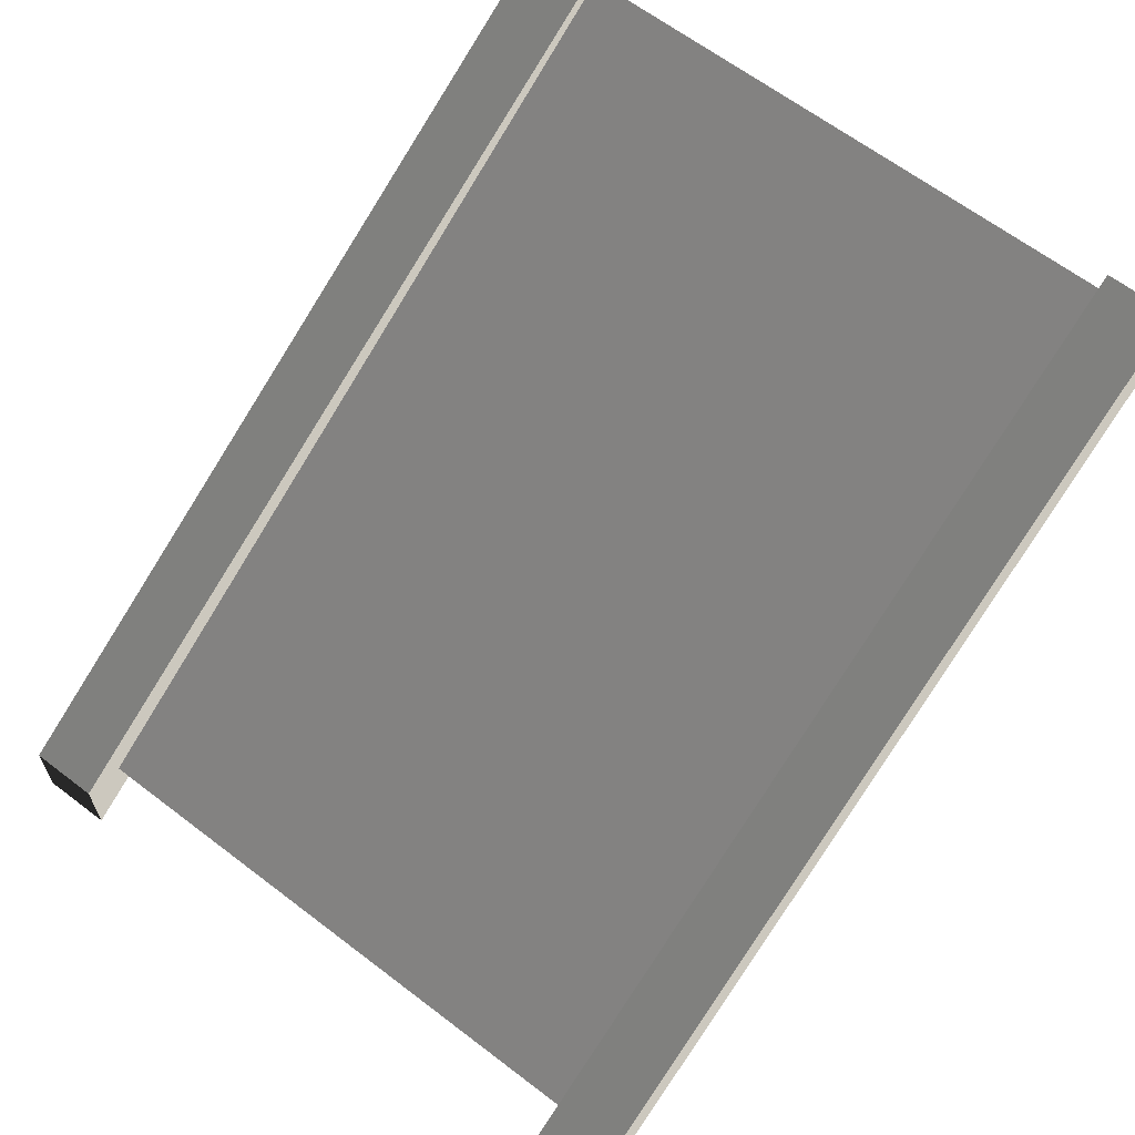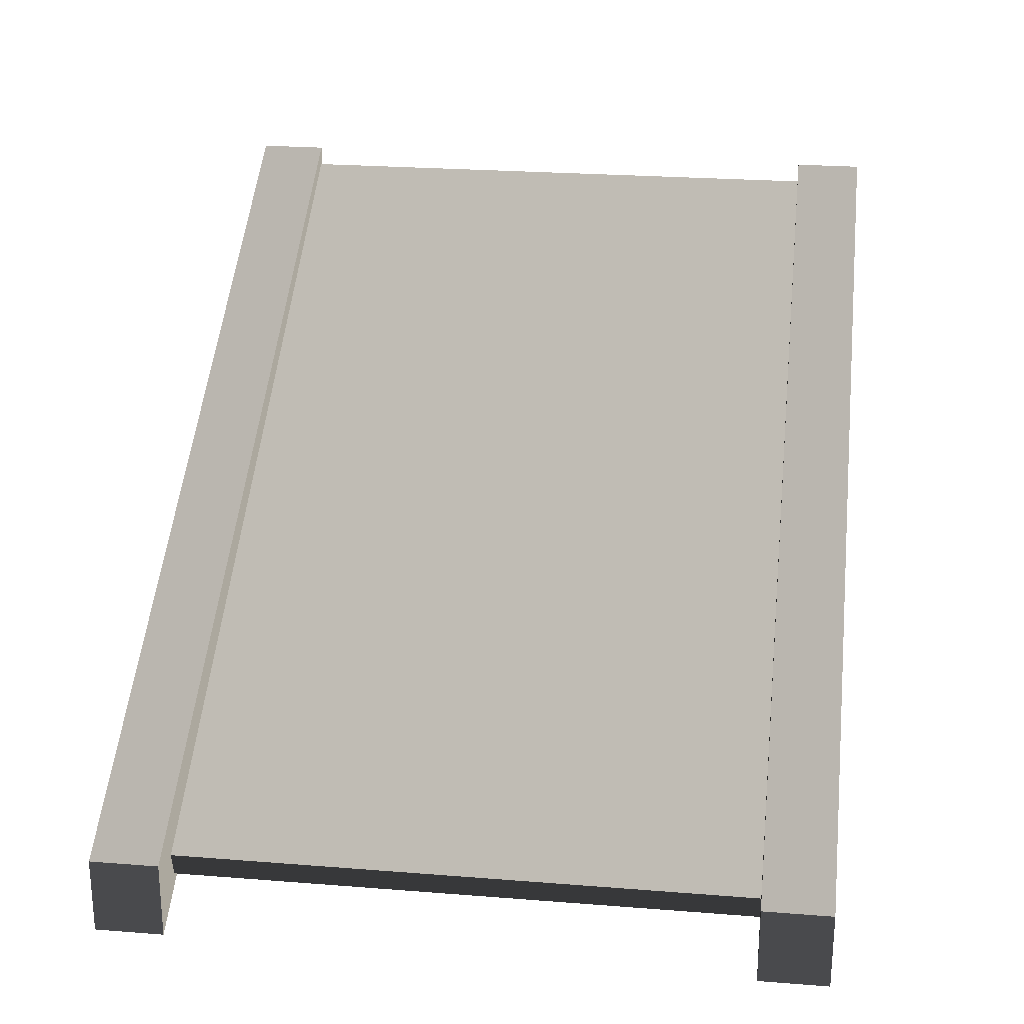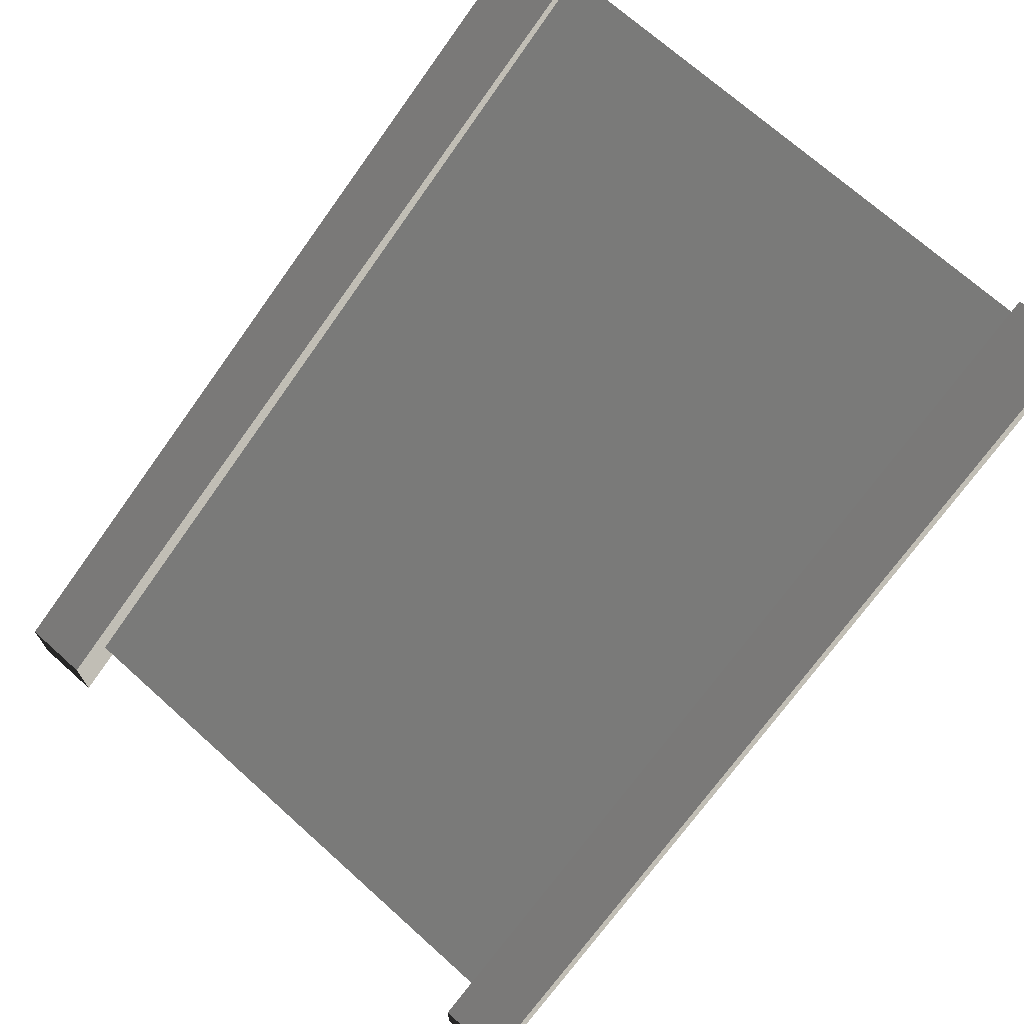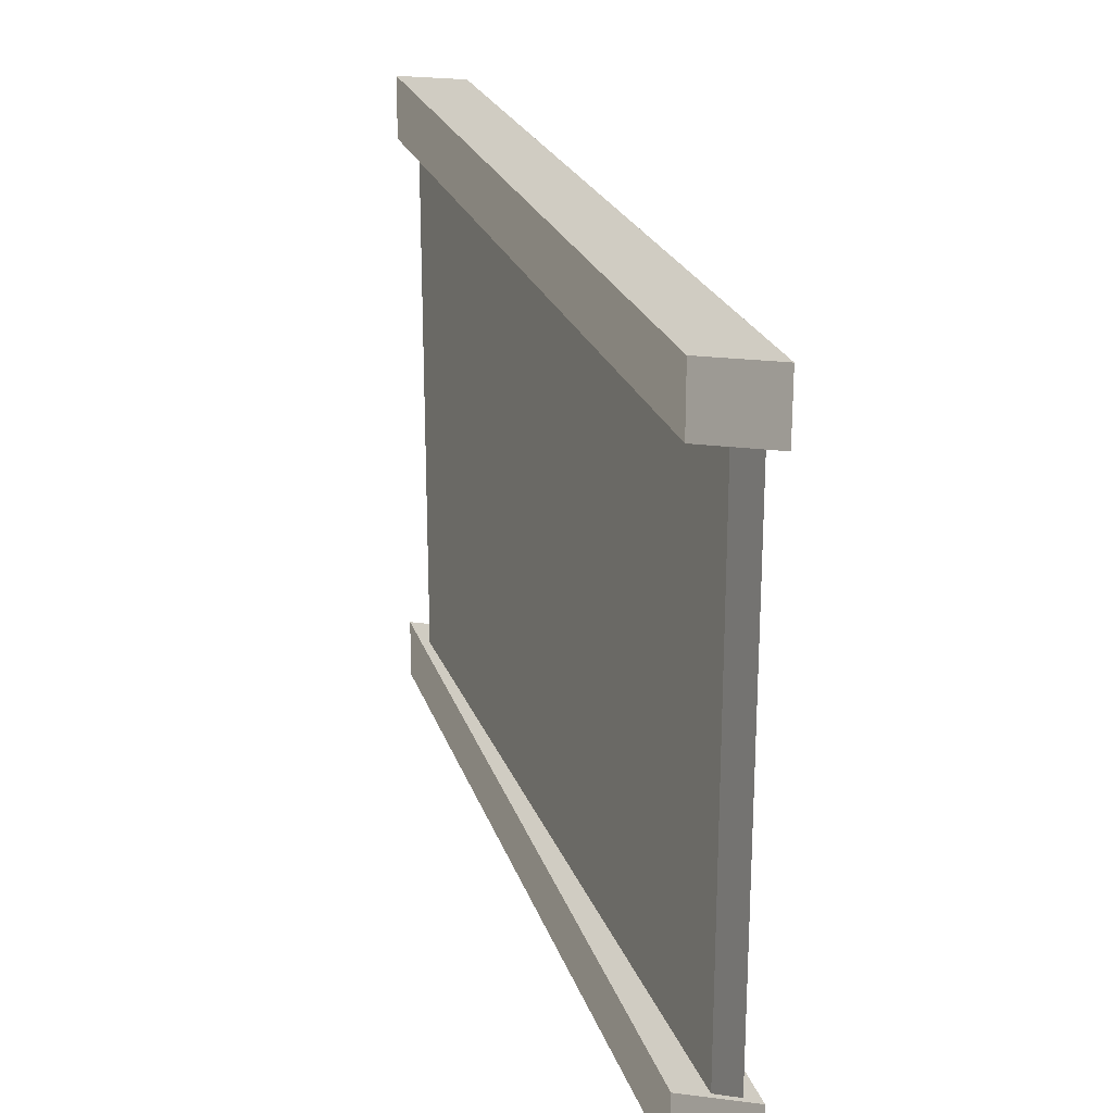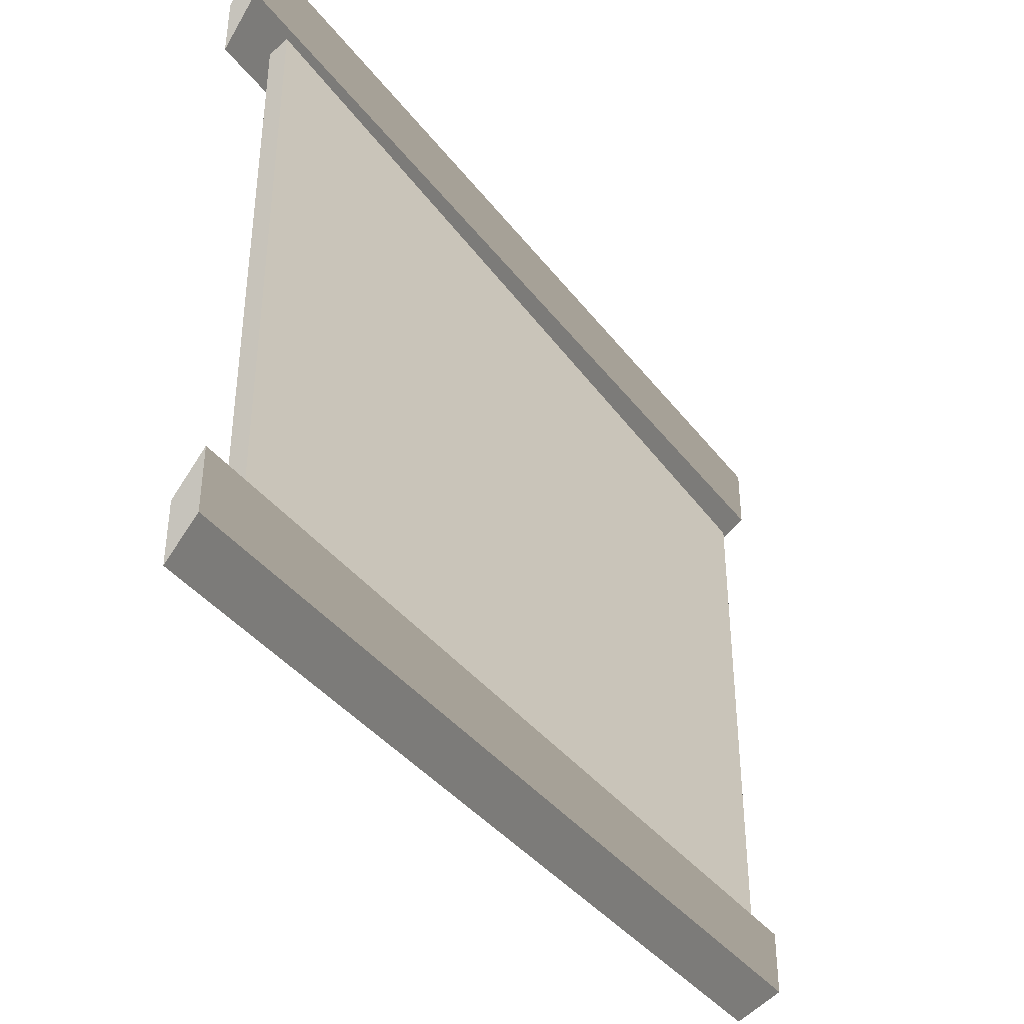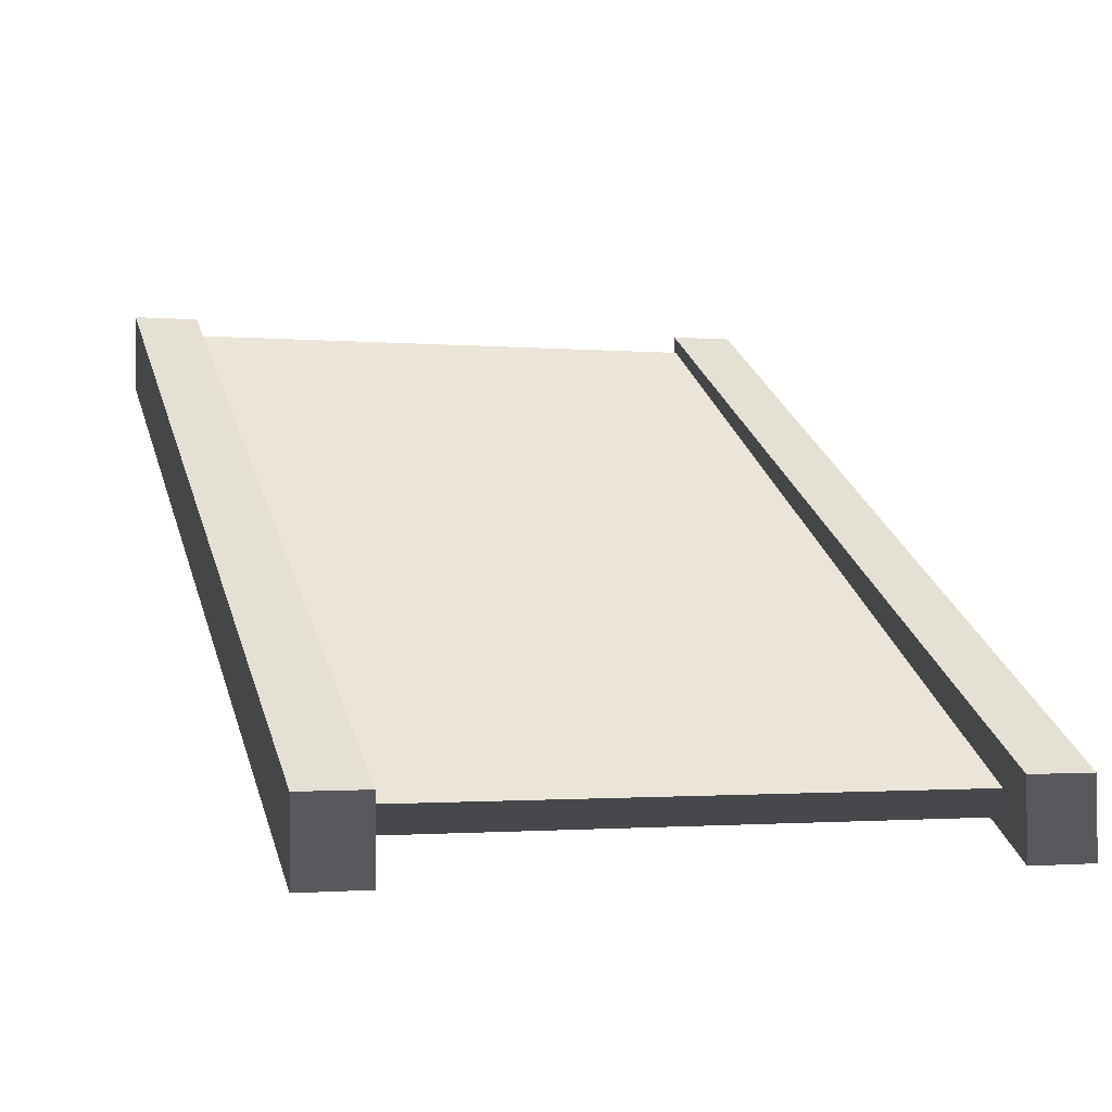
<metadata>
{"format":"obj","ext":"obj","renderer":"f3d","projection":"perspective","resolution":1024,"background":"white","views":[{"elev":64.6,"azim":-52.5,"up":"+Y"},{"elev":25.1,"azim":-82.7,"up":"+Y"},{"elev":71.0,"azim":-48.1,"up":"+Y"},{"elev":23.2,"azim":102.9,"up":"+Z"},{"elev":-38.9,"azim":-28.0,"up":"+Z"},{"elev":-1.3,"azim":-108.0,"up":"+Y"}]}
</metadata>
<code>
g Cube
v -5.446 8.243 -0.9762
v -5.473 8.344 -0.9762
v -5.447 8.243 -3.457
v -5.473 8.344 -3.457
v -2.368 10.04 -0.9764
v -2.367 10.14 -0.9762
v -2.368 10.04 -3.457
v -2.367 10.14 -3.457
v -5.638 8.097 -0.8255
v -5.635 8.401 -0.8255
v -5.638 8.097 -1.091
v -5.635 8.401 -1.091
v -2.344 9.91 -0.8257
v -2.348 10.21 -0.8255
v -2.344 9.91 -1.091
v -2.348 10.21 -1.091
v -5.638 8.097 -3.315
v -5.635 8.401 -3.315
v -5.638 8.097 -3.581
v -5.635 8.401 -3.581
v -2.344 9.91 -3.315
v -2.348 10.21 -3.315
v -2.344 9.91 -3.581
v -2.348 10.21 -3.581
f 2 4 3 1
f 4 8 7 3
f 8 6 5 7
f 6 2 1 5
f 1 3 7 5
f 6 8 4 2
f 10 12 11 9
f 12 16 15 11
f 16 14 13 15
f 14 10 9 13
f 9 11 15 13
f 14 16 12 10
f 18 20 19 17
f 20 24 23 19
f 24 22 21 23
f 22 18 17 21
f 17 19 23 21
f 22 24 20 18

</code>
